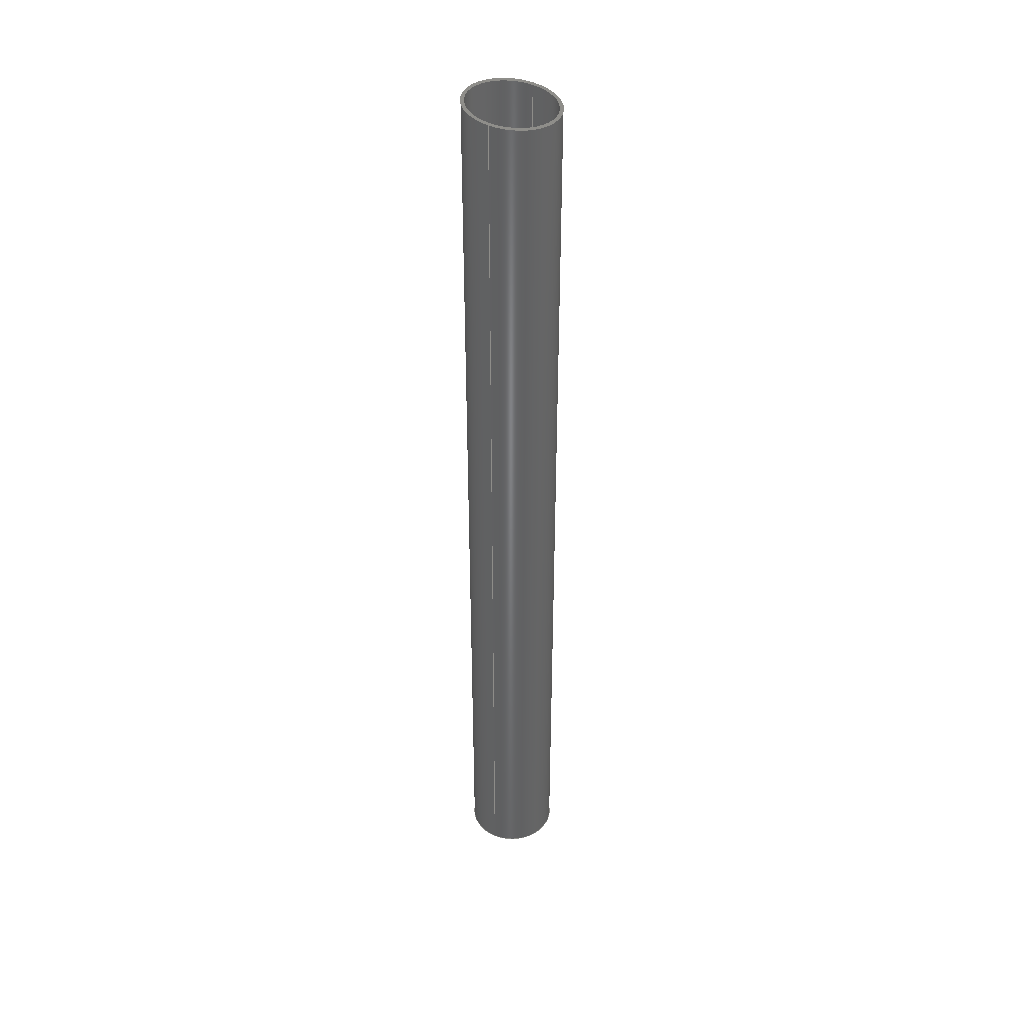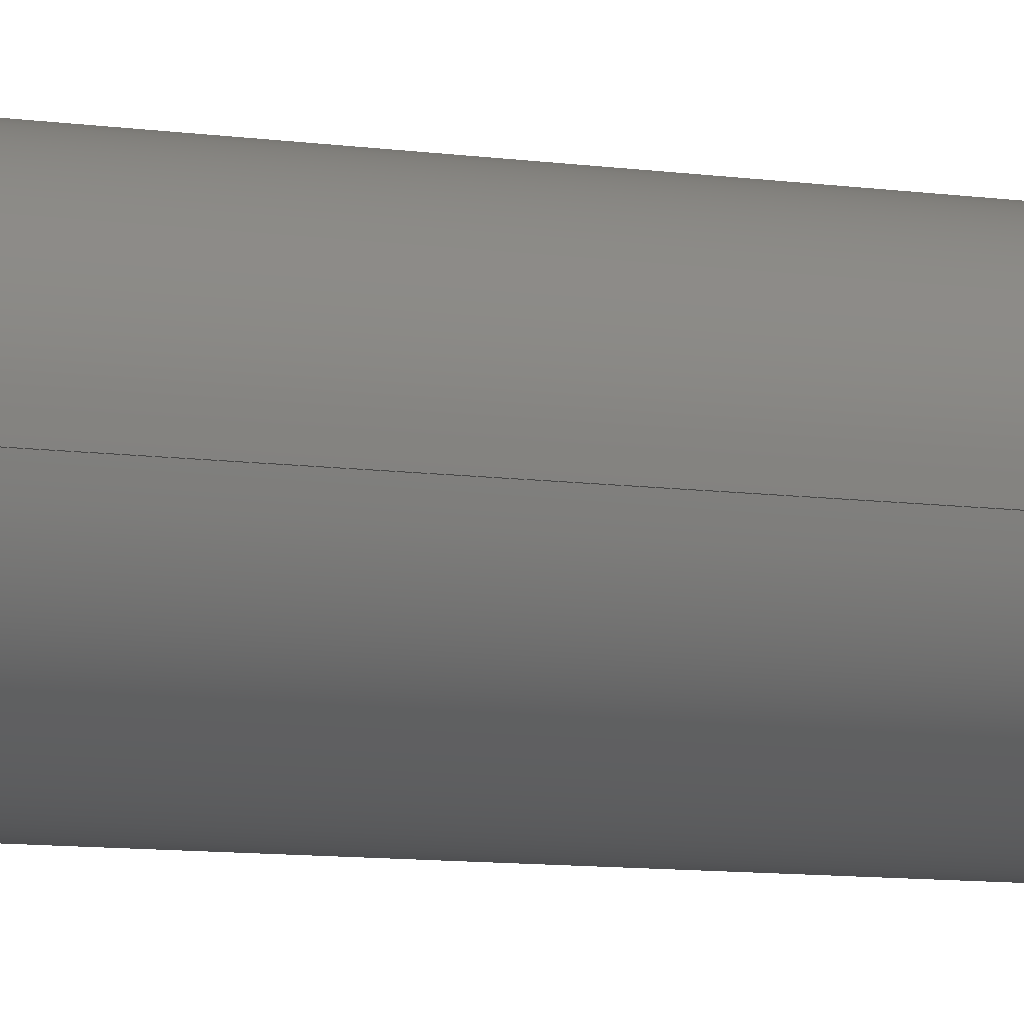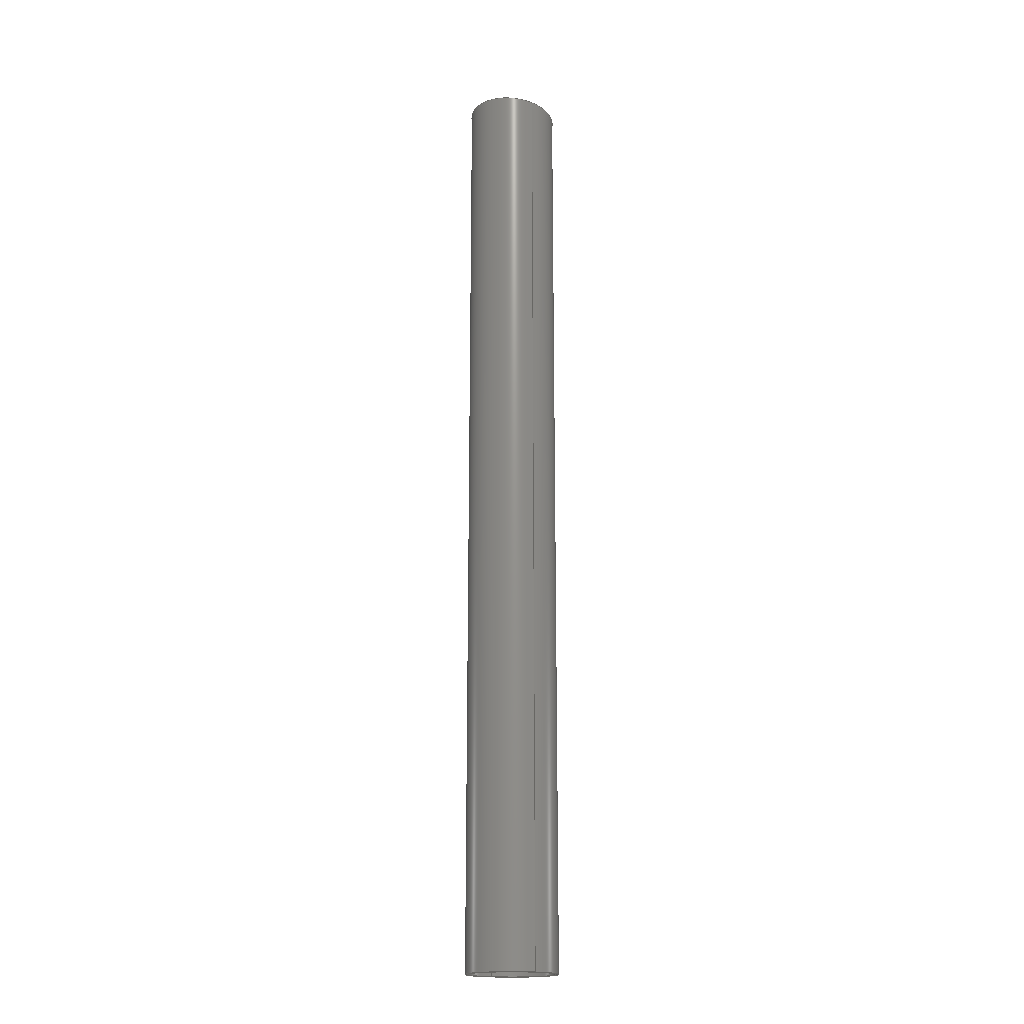
<metadata>
{"format":"step","ext":"stp","renderer":"f3d","projection":"perspective","resolution":1024,"background":"white","views":[{"elev":39.4,"azim":-63.6,"up":"+Z"},{"elev":-4.0,"azim":-130.6,"up":"+Y"},{"elev":-18.1,"azim":-118.7,"up":"+Z"}]}
</metadata>
<code>
ISO-10303-21;
DATA;
#1=PRODUCT('Symmetry of W43_Wing_Joiner_Tube_CFRP_32x1mm','','',(#2)) ;
#2=PRODUCT_CONTEXT(' ',#3,'mechanical') ;
#3=APPLICATION_CONTEXT('managed model based 3d engineering') ;
#4=PRODUCT_DEFINITION('',' ',#254,#5) ;
#5=PRODUCT_DEFINITION_CONTEXT('part definition',#3,' ') ;
#6=PRODUCT_DEFINITION_SHAPE(' ',' ',#4) ;
#7=MECHANICAL_DESIGN_GEOMETRIC_PRESENTATION_REPRESENTATION(' ',(#129),#259) ;
#8=PRODUCT_CATEGORY('part','specification') ;
#9=SHAPE_REPRESENTATION(' ',(#157),#259) ;
#10=CARTESIAN_POINT(' ',(0,0,0)) ;
#11=CARTESIAN_POINT('Axis2P3D Location',(138.6,0.3393,329.1)) ;
#12=CARTESIAN_POINT('Control Point',(16,-3.553e-15,329.3)) ;
#13=CARTESIAN_POINT('Control Point',(16,-1.569,329.1)) ;
#14=CARTESIAN_POINT('Control Point',(15.81,-3.138,329)) ;
#15=CARTESIAN_POINT('Control Point',(15.42,-4.677,328.8)) ;
#16=CARTESIAN_POINT('Control Point',(14.29,-7.623,328.5)) ;
#17=CARTESIAN_POINT('Control Point',(12.47,-10.21,328.2)) ;
#18=CARTESIAN_POINT('Control Point',(11.41,-11.39,328.1)) ;
#19=CARTESIAN_POINT('Control Point',(9.02,-13.45,327.9)) ;
#20=CARTESIAN_POINT('Control Point',(6.204,-14.87,327.8)) ;
#21=CARTESIAN_POINT('Control Point',(4.718,-15.41,327.7)) ;
#22=CARTESIAN_POINT('Control Point',(1.647,-16.11,327.6)) ;
#23=CARTESIAN_POINT('Control Point',(-1.503,-16.04,327.7)) ;
#24=CARTESIAN_POINT('Control Point',(-3.064,-15.82,327.7)) ;
#25=CARTESIAN_POINT('Control Point',(-6.105,-15,327.8)) ;
#26=CARTESIAN_POINT('Control Point',(-8.856,-13.46,328)) ;
#27=CARTESIAN_POINT('Control Point',(-10.13,-12.53,328.1)) ;
#28=CARTESIAN_POINT('Control Point',(-12.43,-10.37,328.3)) ;
#29=CARTESIAN_POINT('Control Point',(-14.14,-7.725,328.6)) ;
#30=CARTESIAN_POINT('Control Point',(-14.83,-6.3,328.7)) ;
#31=CARTESIAN_POINT('Control Point',(-15.56,-4.177,328.9)) ;
#32=CARTESIAN_POINT('Control Point',(-15.9,-1.975,329.2)) ;
#33=CARTESIAN_POINT('Control Point',(-15.97,-1.318,329.2)) ;
#34=CARTESIAN_POINT('Control Point',(-16,-0.6592,329.3)) ;
#35=CARTESIAN_POINT('Control Point',(-16,-2.409e-07,329.4)) ;
#36=CARTESIAN_POINT('Vertex',(16,0,329.3)) ;
#37=CARTESIAN_POINT('Vertex',(-16,-1.959e-15,329.4)) ;
#38=CARTESIAN_POINT('Control Point',(-16,-2.409e-07,329.4)) ;
#39=CARTESIAN_POINT('Control Point',(-16,0.9107,329.5)) ;
#40=CARTESIAN_POINT('Control Point',(-15.94,1.821,329.6)) ;
#41=CARTESIAN_POINT('Control Point',(-15.81,2.726,329.7)) ;
#42=CARTESIAN_POINT('Control Point',(-15.28,5.154,329.9)) ;
#43=CARTESIAN_POINT('Control Point',(-14.29,7.448,330.2)) ;
#44=CARTESIAN_POINT('Control Point',(-13.49,8.816,330.3)) ;
#45=CARTESIAN_POINT('Control Point',(-11.57,11.32,330.6)) ;
#46=CARTESIAN_POINT('Control Point',(-9.107,13.3,330.8)) ;
#47=CARTESIAN_POINT('Control Point',(-7.76,14.12,330.9)) ;
#48=CARTESIAN_POINT('Control Point',(-4.895,15.43,331)) ;
#49=CARTESIAN_POINT('Control Point',(-1.796,16.01,331)) ;
#50=CARTESIAN_POINT('Control Point',(-0.2208,16.11,331.1)) ;
#51=CARTESIAN_POINT('Control Point',(2.923,15.92,331)) ;
#52=CARTESIAN_POINT('Control Point',(5.928,14.99,330.9)) ;
#53=CARTESIAN_POINT('Control Point',(7.365,14.33,330.8)) ;
#54=CARTESIAN_POINT('Control Point',(10.06,12.69,330.7)) ;
#55=CARTESIAN_POINT('Control Point',(12.27,10.45,330.4)) ;
#56=CARTESIAN_POINT('Control Point',(13.23,9.195,330.3)) ;
#57=CARTESIAN_POINT('Control Point',(14.71,6.693,330)) ;
#58=CARTESIAN_POINT('Control Point',(15.59,3.934,329.7)) ;
#59=CARTESIAN_POINT('Control Point',(15.86,2.635,329.6)) ;
#60=CARTESIAN_POINT('Control Point',(16,1.317,329.5)) ;
#61=CARTESIAN_POINT('Control Point',(16,4.441e-15,329.3)) ;
#62=CARTESIAN_POINT('Control Point',(15,-2.22e-15,329.3)) ;
#63=CARTESIAN_POINT('Control Point',(15,-1.519,329.2)) ;
#64=CARTESIAN_POINT('Control Point',(14.81,-3.039,329)) ;
#65=CARTESIAN_POINT('Control Point',(14.42,-4.526,328.8)) ;
#66=CARTESIAN_POINT('Control Point',(13.29,-7.367,328.5)) ;
#67=CARTESIAN_POINT('Control Point',(11.48,-9.838,328.3)) ;
#68=CARTESIAN_POINT('Control Point',(10.42,-10.95,328.2)) ;
#69=CARTESIAN_POINT('Control Point',(8.053,-12.88,328)) ;
#70=CARTESIAN_POINT('Control Point',(5.276,-14.16,327.8)) ;
#71=CARTESIAN_POINT('Control Point',(3.817,-14.63,327.8)) ;
#72=CARTESIAN_POINT('Control Point',(0.8144,-15.17,327.7)) ;
#73=CARTESIAN_POINT('Control Point',(-2.229,-14.95,327.8)) ;
#74=CARTESIAN_POINT('Control Point',(-3.728,-14.65,327.8)) ;
#75=CARTESIAN_POINT('Control Point',(-6.621,-13.67,327.9)) ;
#76=CARTESIAN_POINT('Control Point',(-9.179,-12.01,328.1)) ;
#77=CARTESIAN_POINT('Control Point',(-10.35,-11.02,328.2)) ;
#78=CARTESIAN_POINT('Control Point',(-12.41,-8.762,328.5)) ;
#79=CARTESIAN_POINT('Control Point',(-13.85,-6.066,328.7)) ;
#80=CARTESIAN_POINT('Control Point',(-14.39,-4.63,328.9)) ;
#81=CARTESIAN_POINT('Control Point',(-14.82,-2.822,329.1)) ;
#82=CARTESIAN_POINT('Control Point',(-14.97,-0.9822,329.3)) ;
#83=CARTESIAN_POINT('Control Point',(-14.99,-0.655,329.3)) ;
#84=CARTESIAN_POINT('Control Point',(-15,-0.3275,329.4)) ;
#85=CARTESIAN_POINT('Control Point',(-15,-2.026e-07,329.4)) ;
#86=CARTESIAN_POINT('Vertex',(15,0,329.3)) ;
#87=CARTESIAN_POINT('Vertex',(-15,-8.498e-15,329.4)) ;
#88=CARTESIAN_POINT('Control Point',(-15,-2.026e-07,329.4)) ;
#89=CARTESIAN_POINT('Control Point',(-15,1.193,329.5)) ;
#90=CARTESIAN_POINT('Control Point',(-14.88,2.385,329.6)) ;
#91=CARTESIAN_POINT('Control Point',(-14.64,3.562,329.8)) ;
#92=CARTESIAN_POINT('Control Point',(-13.84,6.165,330)) ;
#93=CARTESIAN_POINT('Control Point',(-12.48,8.532,330.3)) ;
#94=CARTESIAN_POINT('Control Point',(-11.55,9.754,330.4)) ;
#95=CARTESIAN_POINT('Control Point',(-9.404,11.93,330.6)) ;
#96=CARTESIAN_POINT('Control Point',(-6.783,13.51,330.8)) ;
#97=CARTESIAN_POINT('Control Point',(-5.381,14.13,330.9)) ;
#98=CARTESIAN_POINT('Control Point',(-2.455,14.99,330.9)) ;
#99=CARTESIAN_POINT('Control Point',(0.5957,15.1,330.9)) ;
#100=CARTESIAN_POINT('Control Point',(2.119,14.97,330.9)) ;
#101=CARTESIAN_POINT('Control Point',(5.1,14.31,330.9)) ;
#102=CARTESIAN_POINT('Control Point',(7.822,12.93,330.7)) ;
#103=CARTESIAN_POINT('Control Point',(9.089,12.08,330.6)) ;
#104=CARTESIAN_POINT('Control Point',(11.39,10.06,330.4)) ;
#105=CARTESIAN_POINT('Control Point',(13.1,7.534,330.1)) ;
#106=CARTESIAN_POINT('Control Point',(13.8,6.167,330)) ;
#107=CARTESIAN_POINT('Control Point',(14.54,4.107,329.8)) ;
#108=CARTESIAN_POINT('Control Point',(14.89,1.961,329.5)) ;
#109=CARTESIAN_POINT('Control Point',(14.96,1.309,329.5)) ;
#110=CARTESIAN_POINT('Control Point',(15,0.6547,329.4)) ;
#111=CARTESIAN_POINT('Control Point',(15,1.643e-14,329.3)) ;
#112=CARTESIAN_POINT('Axis2P3D Location',(0,0,0)) ;
#113=CARTESIAN_POINT('Axis2P3D Location',(0,0,0)) ;
#114=CARTESIAN_POINT('Vertex',(16,0,0)) ;
#115=CARTESIAN_POINT('Vertex',(-16,-1.959e-15,0)) ;
#116=CARTESIAN_POINT('Axis2P3D Location',(0,0,0)) ;
#117=CARTESIAN_POINT('Axis2P3D Location',(0,0,0)) ;
#118=CARTESIAN_POINT('Vertex',(-15,-8.498e-15,0)) ;
#119=CARTESIAN_POINT('Vertex',(15,0,0)) ;
#120=CARTESIAN_POINT('Axis2P3D Location',(0,0,0)) ;
#121=CARTESIAN_POINT('Axis2P3D Location',(0,0,166)) ;
#122=CARTESIAN_POINT('Line Origine',(-16,-1.959e-15,166)) ;
#123=CARTESIAN_POINT('Line Origine',(16,0,166)) ;
#124=CARTESIAN_POINT('Axis2P3D Location',(0,0,166)) ;
#125=CARTESIAN_POINT('Line Origine',(-15,-8.498e-15,166)) ;
#126=CARTESIAN_POINT('Line Origine',(15,1.7e-14,166)) ;
#127=PRODUCT_RELATED_PRODUCT_CATEGORY('part',$,(#1)) ;
#128=UNCERTAINTY_MEASURE_WITH_UNIT(LENGTH_MEASURE(0.005),#256,'distance_accuracy_value','CONFUSED CURVE UNCERTAINTY') ;
#129=STYLED_ITEM(' ',(#130),#225) ;
#130=PRESENTATION_STYLE_ASSIGNMENT((#131)) ;
#131=SURFACE_STYLE_USAGE(.BOTH.,#132) ;
#132=SURFACE_SIDE_STYLE(' ',(#133)) ;
#133=SURFACE_STYLE_FILL_AREA(#134) ;
#134=FILL_AREA_STYLE(' ',(#135)) ;
#135=FILL_AREA_STYLE_COLOUR(' ',#246) ;
#136=VECTOR('Line Direction',#150,1) ;
#137=VECTOR('Line Direction',#151,1) ;
#138=VECTOR('Line Direction',#154,1) ;
#139=VECTOR('Line Direction',#155,1) ;
#140=DIRECTION('Axis2P3D Direction',(0.002294,-0.105,0.9945)) ;
#141=DIRECTION('Axis2P3D XDirection',(0.9998,0.02011,-0.0001843)) ;
#142=DIRECTION('Axis2P3D Direction',(0,0,-1)) ;
#143=DIRECTION('Axis2P3D XDirection',(1,0,0)) ;
#144=DIRECTION('Axis2P3D Direction',(0,0,-1)) ;
#145=DIRECTION('Axis2P3D Direction',(0,0,-1)) ;
#146=DIRECTION('Axis2P3D Direction',(0,0,-1)) ;
#147=DIRECTION('Axis2P3D Direction',(0,0,-1)) ;
#148=DIRECTION('Axis2P3D Direction',(0,0,-1)) ;
#149=DIRECTION('Axis2P3D XDirection',(1,0,0)) ;
#150=DIRECTION('Vector Direction',(0,0,-1)) ;
#151=DIRECTION('Vector Direction',(0,0,-1)) ;
#152=DIRECTION('Axis2P3D Direction',(0,0,-1)) ;
#153=DIRECTION('Axis2P3D XDirection',(1,0,0)) ;
#154=DIRECTION('Vector Direction',(0,0,-1)) ;
#155=DIRECTION('Vector Direction',(0,0,-1)) ;
#156=SHAPE_REPRESENTATION_RELATIONSHIP(' ',' ',#9,#234) ;
#157=AXIS2_PLACEMENT_3D(' ',#10,$,$) ;
#158=AXIS2_PLACEMENT_3D('Plane Axis2P3D',#11,#140,#141) ;
#159=AXIS2_PLACEMENT_3D('Plane Axis2P3D',#112,#142,#143) ;
#160=AXIS2_PLACEMENT_3D('Circle Axis2P3D',#113,#144,$) ;
#161=AXIS2_PLACEMENT_3D('Circle Axis2P3D',#116,#145,$) ;
#162=AXIS2_PLACEMENT_3D('Circle Axis2P3D',#117,#146,$) ;
#163=AXIS2_PLACEMENT_3D('Circle Axis2P3D',#120,#147,$) ;
#164=AXIS2_PLACEMENT_3D('Cylinder Axis2P3D',#121,#148,#149) ;
#165=AXIS2_PLACEMENT_3D('Cylinder Axis2P3D',#124,#152,#153) ;
#166=LINE('Line',#122,#136) ;
#167=LINE('Line',#123,#137) ;
#168=LINE('Line',#125,#138) ;
#169=LINE('Line',#126,#139) ;
#170=CIRCLE('generated circle',#160,16) ;
#171=CIRCLE('generated circle',#161,16) ;
#172=CIRCLE('generated circle',#162,15) ;
#173=CIRCLE('generated circle',#163,15) ;
#174=PLANE('',#158) ;
#175=PLANE('',#159) ;
#176=CYLINDRICAL_SURFACE('generated cylinder',#164,16) ;
#177=CYLINDRICAL_SURFACE('generated cylinder',#165,15) ;
#178=FACE_BOUND('',#218,.T.) ;
#179=FACE_BOUND('',#220,.T.) ;
#180=EDGE_CURVE('',#226,#227,#242,.T.) ;
#181=EDGE_CURVE('',#227,#226,#243,.T.) ;
#182=EDGE_CURVE('',#228,#229,#244,.T.) ;
#183=EDGE_CURVE('',#229,#228,#245,.T.) ;
#184=EDGE_CURVE('',#230,#231,#170,.T.) ;
#185=EDGE_CURVE('',#231,#230,#171,.T.) ;
#186=EDGE_CURVE('',#232,#233,#172,.T.) ;
#187=EDGE_CURVE('',#233,#232,#173,.T.) ;
#188=EDGE_CURVE('',#231,#227,#166,.F.) ;
#189=EDGE_CURVE('',#230,#226,#167,.F.) ;
#190=EDGE_CURVE('',#232,#229,#168,.F.) ;
#191=EDGE_CURVE('',#233,#228,#169,.F.) ;
#192=CLOSED_SHELL('Closed Shell',(#235,#236,#237,#238,#239,#240)) ;
#193=ORIENTED_EDGE('',*,*,#180,.F.) ;
#194=ORIENTED_EDGE('',*,*,#181,.F.) ;
#195=ORIENTED_EDGE('',*,*,#182,.T.) ;
#196=ORIENTED_EDGE('',*,*,#183,.T.) ;
#197=ORIENTED_EDGE('',*,*,#184,.T.) ;
#198=ORIENTED_EDGE('',*,*,#185,.T.) ;
#199=ORIENTED_EDGE('',*,*,#186,.F.) ;
#200=ORIENTED_EDGE('',*,*,#187,.F.) ;
#201=ORIENTED_EDGE('',*,*,#180,.T.) ;
#202=ORIENTED_EDGE('',*,*,#188,.F.) ;
#203=ORIENTED_EDGE('',*,*,#184,.F.) ;
#204=ORIENTED_EDGE('',*,*,#189,.T.) ;
#205=ORIENTED_EDGE('',*,*,#181,.T.) ;
#206=ORIENTED_EDGE('',*,*,#189,.F.) ;
#207=ORIENTED_EDGE('',*,*,#185,.F.) ;
#208=ORIENTED_EDGE('',*,*,#188,.T.) ;
#209=ORIENTED_EDGE('',*,*,#190,.F.) ;
#210=ORIENTED_EDGE('',*,*,#186,.T.) ;
#211=ORIENTED_EDGE('',*,*,#191,.T.) ;
#212=ORIENTED_EDGE('',*,*,#183,.F.) ;
#213=ORIENTED_EDGE('',*,*,#191,.F.) ;
#214=ORIENTED_EDGE('',*,*,#187,.T.) ;
#215=ORIENTED_EDGE('',*,*,#190,.T.) ;
#216=ORIENTED_EDGE('',*,*,#182,.F.) ;
#217=EDGE_LOOP('',(#193,#194)) ;
#218=EDGE_LOOP('',(#195,#196)) ;
#219=EDGE_LOOP('',(#197,#198)) ;
#220=EDGE_LOOP('',(#199,#200)) ;
#221=EDGE_LOOP('',(#201,#202,#203,#204)) ;
#222=EDGE_LOOP('',(#205,#206,#207,#208)) ;
#223=EDGE_LOOP('',(#209,#210,#211,#212)) ;
#224=EDGE_LOOP('',(#213,#214,#215,#216)) ;
#225=MANIFOLD_SOLID_BREP('PartBody',#192) ;
#226=VERTEX_POINT('',#36) ;
#227=VERTEX_POINT('',#37) ;
#228=VERTEX_POINT('',#86) ;
#229=VERTEX_POINT('',#87) ;
#230=VERTEX_POINT('',#114) ;
#231=VERTEX_POINT('',#115) ;
#232=VERTEX_POINT('',#118) ;
#233=VERTEX_POINT('',#119) ;
#234=ADVANCED_BREP_SHAPE_REPRESENTATION('NONE',(#225),#259) ;
#235=ADVANCED_FACE('PartBody',(#247,#178),#174,.T.) ;
#236=ADVANCED_FACE('PartBody',(#248,#179),#175,.T.) ;
#237=ADVANCED_FACE('PartBody',(#249),#176,.T.) ;
#238=ADVANCED_FACE('PartBody',(#250),#176,.T.) ;
#239=ADVANCED_FACE('PartBody',(#251),#177,.F.) ;
#240=ADVANCED_FACE('PartBody',(#252),#177,.F.) ;
#241=APPLICATION_PROTOCOL_DEFINITION('international standard','ap242_managed_model_based_3d_engineering',2014,#3) ;
#242=B_SPLINE_CURVE_WITH_KNOTS('',5,(#12,#13,#14,#15,#16,#17,#18,#19,#20,#21,#22,#23,#24,#25,#26,#27,#28,#29,#30,#31,#32,#33,#34,#35),.UNSPECIFIED.,.F.,.U.,(6,3,3,3,3,3,3,6),(0,11.16,22.27,33.34,44.38,55.46,66.6,71.28),.UNSPECIFIED.) ;
#243=B_SPLINE_CURVE_WITH_KNOTS('',5,(#38,#39,#40,#41,#42,#43,#44,#45,#46,#47,#48,#49,#50,#51,#52,#53,#54,#55,#56,#57,#58,#59,#60,#61),.UNSPECIFIED.,.F.,.U.,(6,3,3,3,3,3,3,6),(71.28,77.76,88.9,99.98,111,122.1,133.2,142.6),.UNSPECIFIED.) ;
#244=B_SPLINE_CURVE_WITH_KNOTS('',5,(#62,#63,#64,#65,#66,#67,#68,#69,#70,#71,#72,#73,#74,#75,#76,#77,#78,#79,#80,#81,#82,#83,#84,#85),.UNSPECIFIED.,.F.,.U.,(6,3,3,3,3,3,3,6),(0,10.8,21.57,32.28,42.97,53.71,64.5,66.83),.UNSPECIFIED.) ;
#245=B_SPLINE_CURVE_WITH_KNOTS('',5,(#88,#89,#90,#91,#92,#93,#94,#95,#96,#97,#98,#99,#100,#101,#102,#103,#104,#105,#106,#107,#108,#109,#110,#111),.UNSPECIFIED.,.F.,.U.,(6,3,3,3,3,3,3,6),(66.83,75.31,86.08,96.8,107.5,118.2,129,133.7),.UNSPECIFIED.) ;
#246=COLOUR_RGB('Colour',0.8235,0.8235,1) ;
#247=FACE_OUTER_BOUND('',#217,.T.) ;
#248=FACE_OUTER_BOUND('',#219,.T.) ;
#249=FACE_OUTER_BOUND('',#221,.T.) ;
#250=FACE_OUTER_BOUND('',#222,.T.) ;
#251=FACE_OUTER_BOUND('',#223,.T.) ;
#252=FACE_OUTER_BOUND('',#224,.T.) ;
#253=PRODUCT_CATEGORY_RELATIONSHIP(' ',' ',#8,#127) ;
#254=PRODUCT_DEFINITION_FORMATION_WITH_SPECIFIED_SOURCE('',' ',#1,.NOT_KNOWN.) ;
#255=SHAPE_DEFINITION_REPRESENTATION(#6,#9) ;
#256=(LENGTH_UNIT()NAMED_UNIT(*)SI_UNIT(.MILLI.,.METRE.)) ;
#257=(NAMED_UNIT(*)PLANE_ANGLE_UNIT()SI_UNIT($,.RADIAN.)) ;
#258=(NAMED_UNIT(*)SI_UNIT($,.STERADIAN.)SOLID_ANGLE_UNIT()) ;
#259=(GEOMETRIC_REPRESENTATION_CONTEXT(3)GLOBAL_UNCERTAINTY_ASSIGNED_CONTEXT((#128))GLOBAL_UNIT_ASSIGNED_CONTEXT((#256,#257,#258))REPRESENTATION_CONTEXT(' ',' ')) ;
ENDSEC;
END-ISO-10303-21;

</code>
